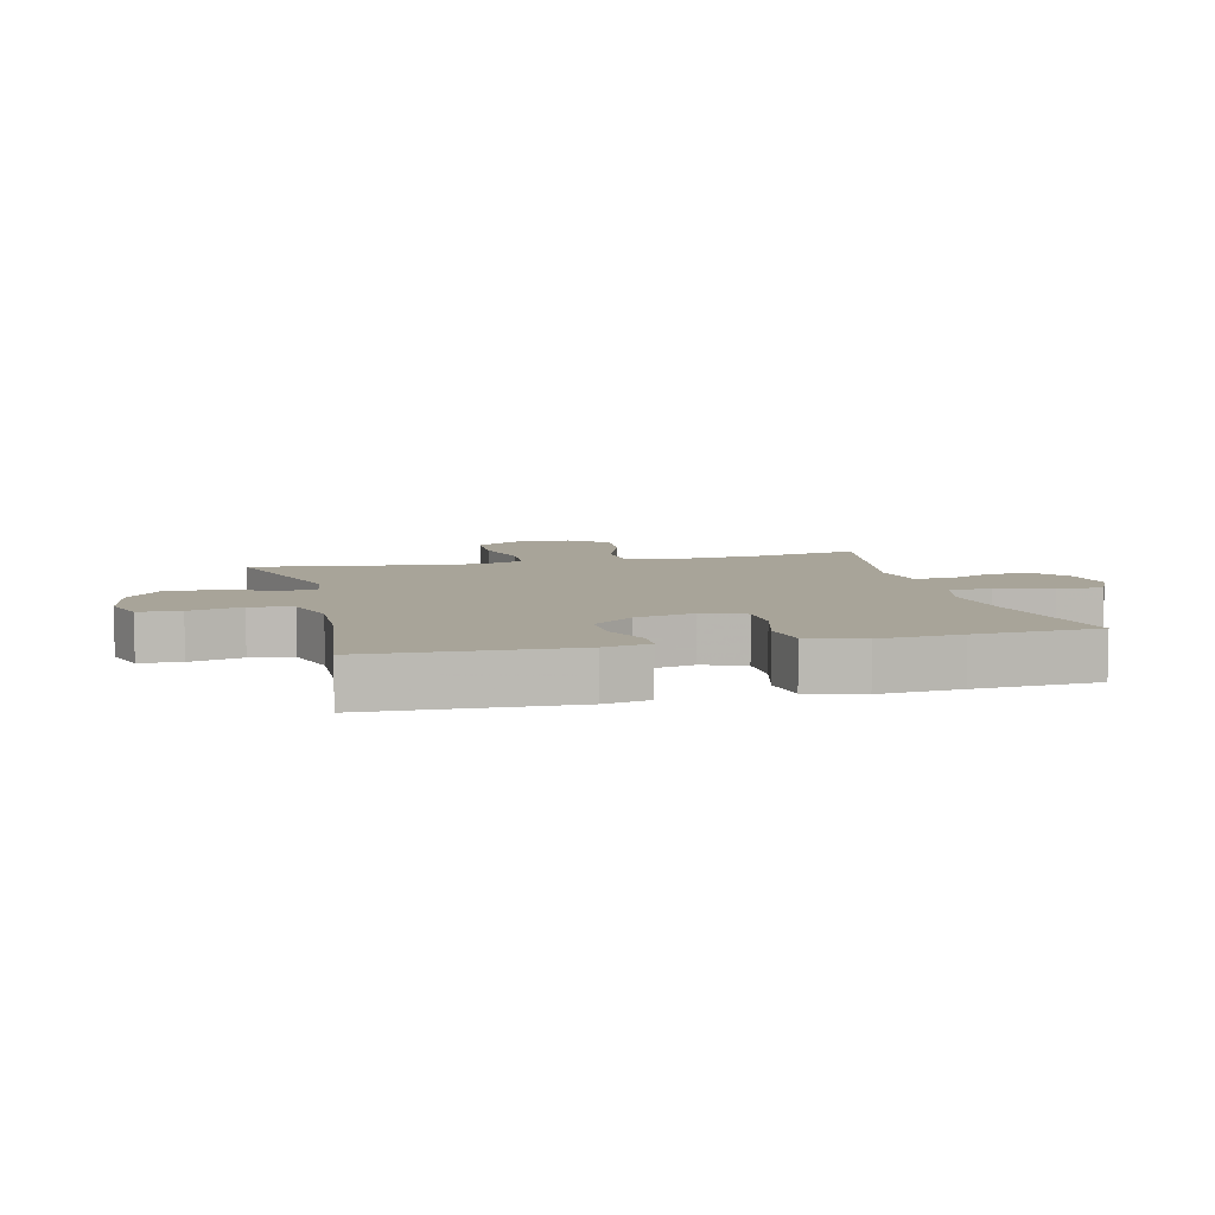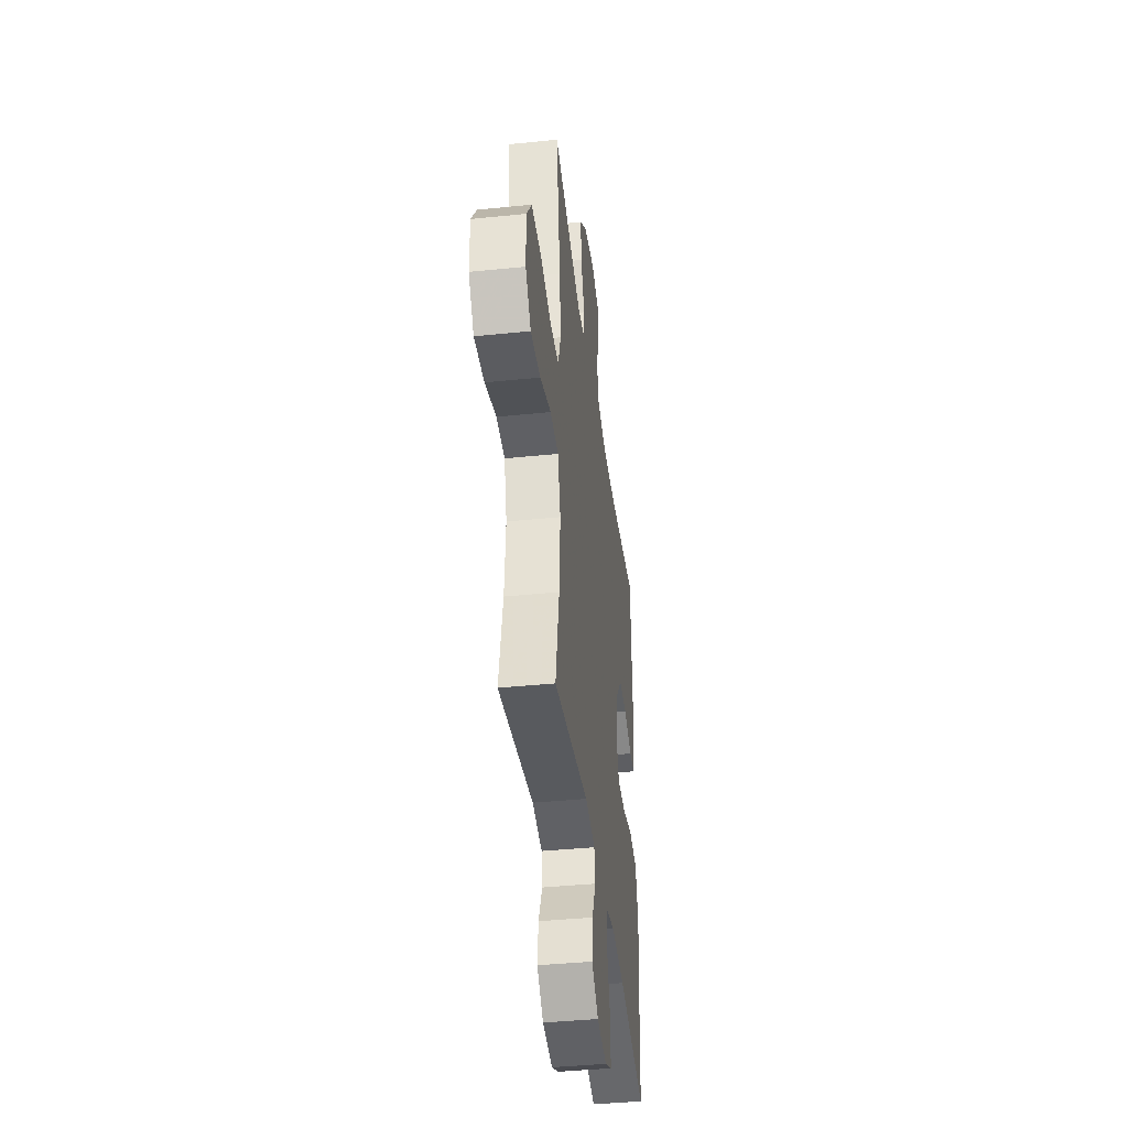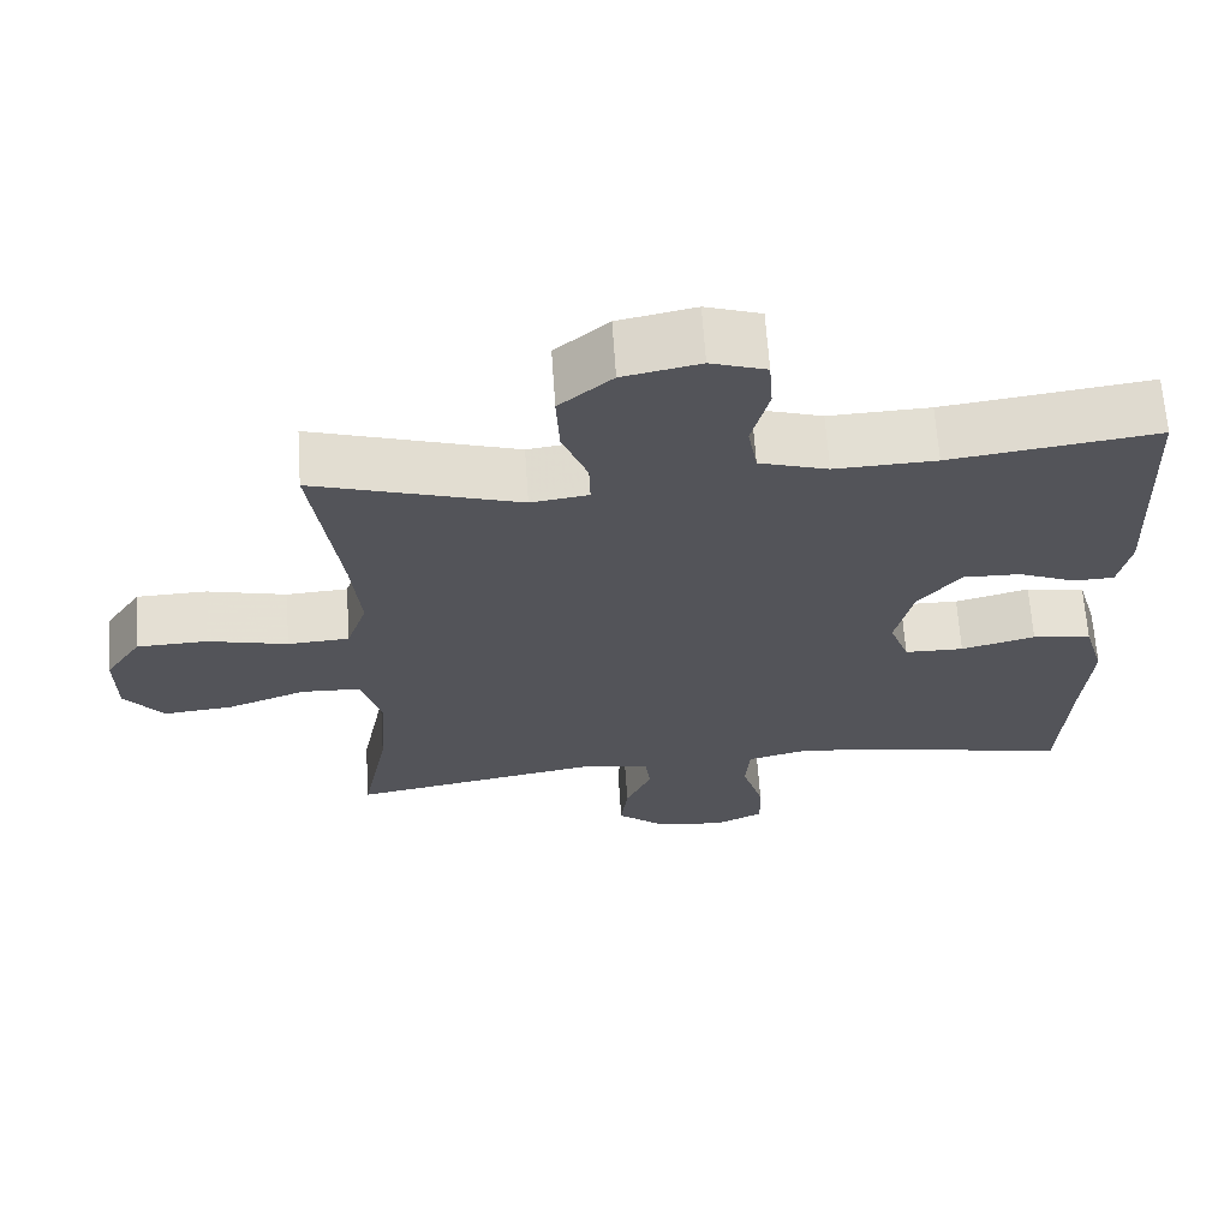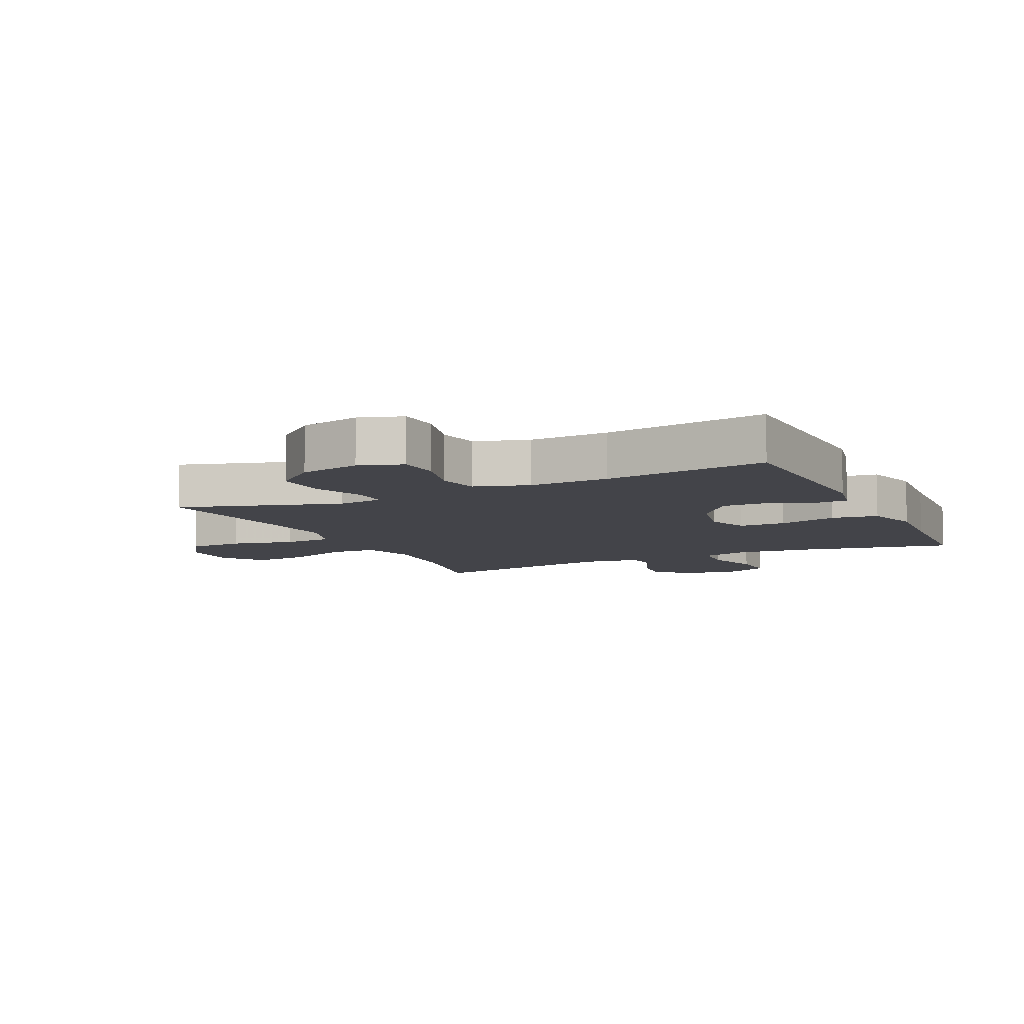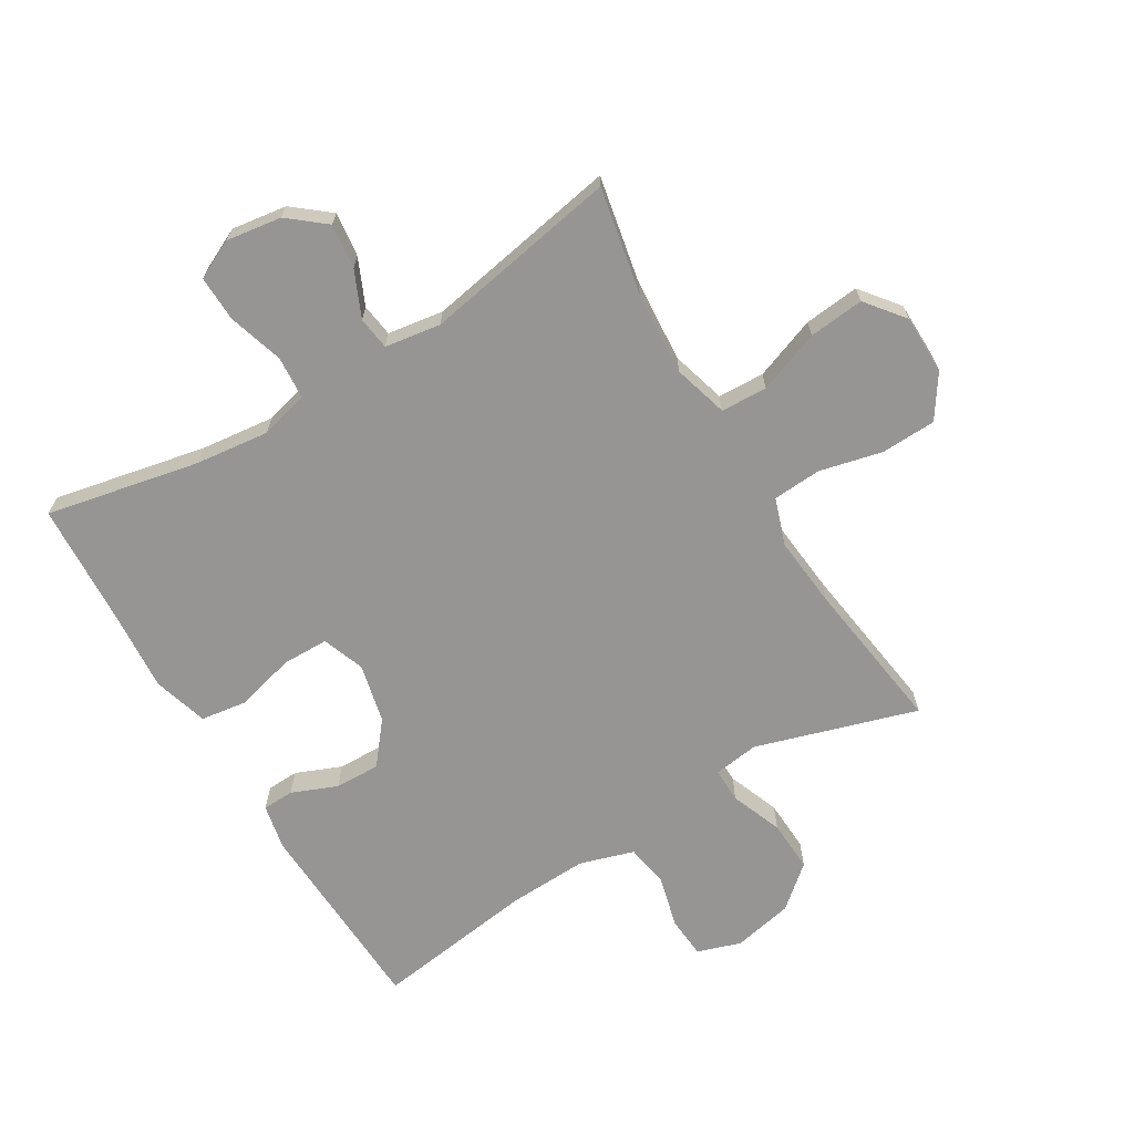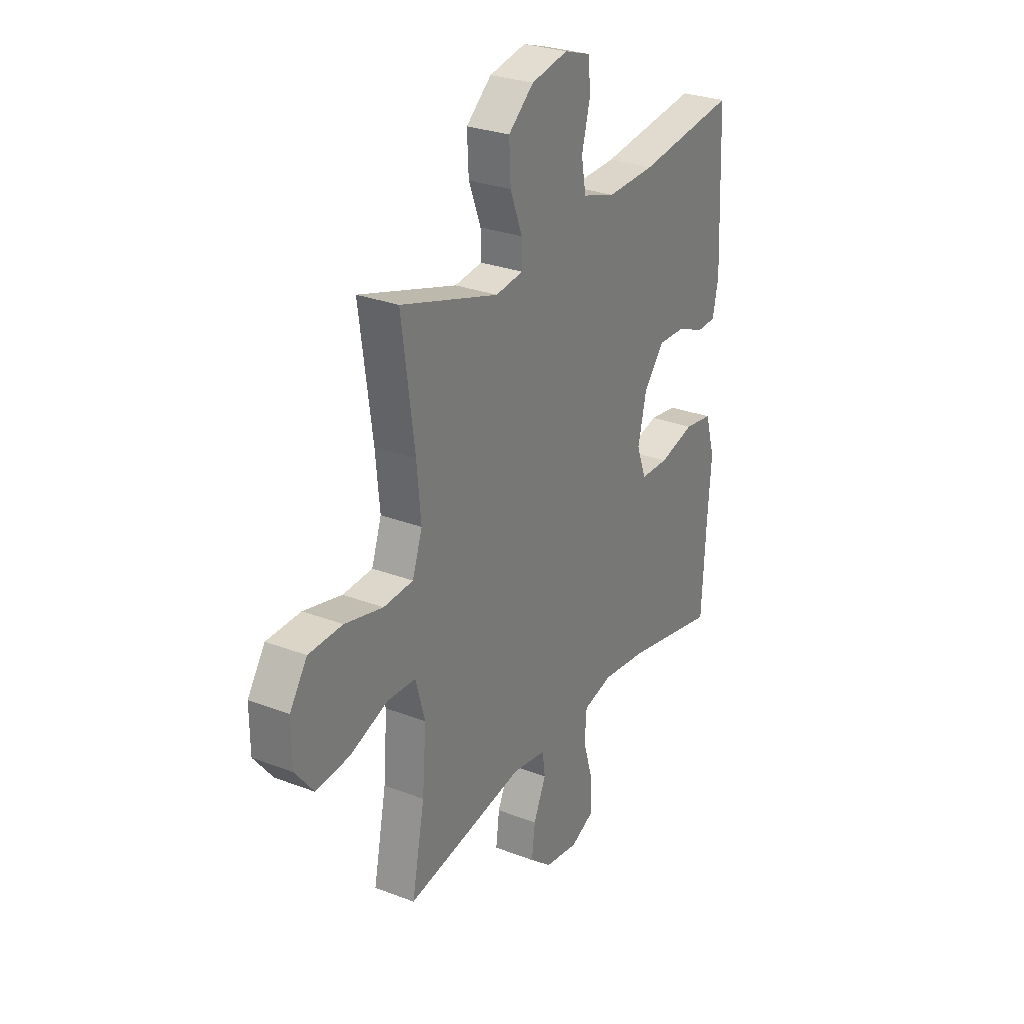
<metadata>
{"format":"obj","ext":"obj","renderer":"f3d","projection":"perspective","resolution":1024,"background":"white","views":[{"elev":7.1,"azim":76.1,"up":"+Y"},{"elev":-41.0,"azim":-82.9,"up":"+Z"},{"elev":65.8,"azim":-3.9,"up":"+Z"},{"elev":-8.4,"azim":25.5,"up":"+Y"},{"elev":-67.6,"azim":-148.9,"up":"+Y"},{"elev":28.1,"azim":-59.8,"up":"+Z"}]}
</metadata>
<code>
v -0.5 0.07 0.5
v -0.241 0.07 0.42
v -0.168 0.07 0.43
v -0.169 0.07 0.486
v -0.201 0.07 0.569
v -0.205 0.07 0.652
v -0.138 0.07 0.709
v -0.041 0.07 0.729
v 0.029 0.07 0.706
v 0.034 0.07 0.639
v 0.012 0.07 0.554
v 0.024 0.07 0.486
v 0.111 0.07 0.459
v 0.239 0.07 0.464
v 0.5 0.07 0.5
v 0.514 0.07 0.177
v 0.499 0.07 0.104
v 0.448 0.07 0.102
v 0.375 0.07 0.132
v 0.302 0.07 0.134
v 0.248 0.07 0.067
v 0.226 0.07 -0.028
v 0.251 0.07 -0.096
v 0.326 0.07 -0.097
v 0.42 0.07 -0.072
v 0.495 0.07 -0.083
v 0.521 0.07 -0.171
v 0.511 0.07 -0.302
v 0.5 0.07 -0.5
v 0.254 0.07 -0.449
v 0.135 0.07 -0.435
v 0.057 0.07 -0.455
v 0.052 0.07 -0.524
v 0.079 0.07 -0.613
v 0.081 0.07 -0.687
v 0.018 0.07 -0.717
v -0.071 0.07 -0.704
v -0.13 0.07 -0.656
v -0.121 0.07 -0.584
v -0.088 0.07 -0.51
v -0.095 0.07 -0.457
v -0.185 0.07 -0.443
v -0.5 0.07 -0.5
v -0.466 0.07 -0.328
v -0.456 0.07 -0.193
v -0.481 0.07 -0.105
v -0.556 0.07 -0.102
v -0.656 0.07 -0.139
v -0.745 0.07 -0.148
v -0.794 0.07 -0.086
v -0.795 0.07 0.009
v -0.749 0.07 0.078
v -0.66 0.07 0.081
v -0.559 0.07 0.057
v -0.481 0.07 0.062
v -0.455 0.07 0.138
v -0.466 0.07 0.253
v -0.5 0 0.5
v -0.241 0 0.42
v -0.168 0 0.43
v -0.169 0 0.486
v -0.201 0 0.569
v -0.205 0 0.652
v -0.138 0 0.709
v -0.041 0 0.729
v 0.029 0 0.706
v 0.034 0 0.639
v 0.012 0 0.554
v 0.024 0 0.486
v 0.111 0 0.459
v 0.239 0 0.464
v 0.5 0 0.5
v 0.514 0 0.177
v 0.499 0 0.104
v 0.448 0 0.102
v 0.375 0 0.132
v 0.302 0 0.134
v 0.248 0 0.067
v 0.226 0 -0.028
v 0.251 0 -0.096
v 0.326 0 -0.097
v 0.42 0 -0.072
v 0.495 0 -0.083
v 0.521 0 -0.171
v 0.511 0 -0.302
v 0.5 0 -0.5
v 0.254 0 -0.449
v 0.135 0 -0.435
v 0.057 0 -0.455
v 0.052 0 -0.524
v 0.079 0 -0.613
v 0.081 0 -0.687
v 0.018 0 -0.717
v -0.071 0 -0.704
v -0.13 0 -0.656
v -0.121 0 -0.584
v -0.088 0 -0.51
v -0.095 0 -0.457
v -0.185 0 -0.443
v -0.5 0 -0.5
v -0.466 0 -0.328
v -0.456 0 -0.193
v -0.481 0 -0.105
v -0.556 0 -0.102
v -0.656 0 -0.139
v -0.745 0 -0.148
v -0.794 0 -0.086
v -0.795 0 0.009
v -0.749 0 0.078
v -0.66 0 0.081
v -0.559 0 0.057
v -0.481 0 0.062
v -0.455 0 0.138
v -0.466 0 0.253
f 52 53 54
f 51 52 54
f 50 51 54
f 49 50 54
f 48 49 54
f 47 48 54
f 46 47 54 55
f 45 46 55 56
f 42 43 44
f 41 42 44 45
f 38 39 40
f 37 38 40
f 36 37 40
f 35 36 40
f 34 35 40
f 33 34 40
f 32 33 40 41
f 41 45 56
f 32 41 56
f 31 32 56
f 28 29 30
f 28 30 31
f 27 28 31
f 26 27 31
f 25 26 31
f 24 25 31
f 17 18 19
f 16 17 19
f 15 16 19
f 14 15 19
f 13 14 19 20
f 12 13 20 21
f 9 10 11
f 8 9 11
f 7 8 11
f 6 7 11
f 5 6 11
f 4 5 11
f 3 4 11 12
f 57 1 2
f 57 2 3
f 12 21 22
f 3 12 22
f 57 3 22
f 56 57 22
f 31 56 22 23
f 23 24 31
f 111 110 109
f 111 109 108
f 111 108 107
f 111 107 106
f 111 106 105
f 111 105 104
f 112 111 104 103
f 113 112 103 102
f 101 100 99
f 102 101 99 98
f 97 96 95
f 97 95 94
f 97 94 93
f 97 93 92
f 97 92 91
f 97 91 90
f 98 97 90 89
f 113 102 98
f 113 98 89
f 113 89 88
f 87 86 85
f 88 87 85
f 88 85 84
f 88 84 83
f 88 83 82
f 88 82 81
f 76 75 74
f 76 74 73
f 76 73 72
f 76 72 71
f 77 76 71 70
f 78 77 70 69
f 68 67 66
f 68 66 65
f 68 65 64
f 68 64 63
f 68 63 62
f 68 62 61
f 69 68 61 60
f 59 58 114
f 60 59 114
f 79 78 69
f 79 69 60
f 79 60 114
f 79 114 113
f 80 79 113 88
f 88 81 80
f 1 58 59 2
f 2 59 60 3
f 3 60 61 4
f 4 61 62 5
f 5 62 63 6
f 6 63 64 7
f 7 64 65 8
f 8 65 66 9
f 9 66 67 10
f 10 67 68 11
f 11 68 69 12
f 12 69 70 13
f 13 70 71 14
f 14 71 72 15
f 15 72 73 16
f 16 73 74 17
f 17 74 75 18
f 18 75 76 19
f 19 76 77 20
f 20 77 78 21
f 21 78 79 22
f 22 79 80 23
f 23 80 81 24
f 24 81 82 25
f 25 82 83 26
f 26 83 84 27
f 27 84 85 28
f 28 85 86 29
f 29 86 87 30
f 30 87 88 31
f 31 88 89 32
f 32 89 90 33
f 33 90 91 34
f 34 91 92 35
f 35 92 93 36
f 36 93 94 37
f 37 94 95 38
f 38 95 96 39
f 39 96 97 40
f 40 97 98 41
f 41 98 99 42
f 42 99 100 43
f 43 100 101 44
f 44 101 102 45
f 45 102 103 46
f 46 103 104 47
f 47 104 105 48
f 48 105 106 49
f 49 106 107 50
f 50 107 108 51
f 51 108 109 52
f 52 109 110 53
f 53 110 111 54
f 54 111 112 55
f 55 112 113 56
f 56 113 114 57
f 57 114 58 1

</code>
